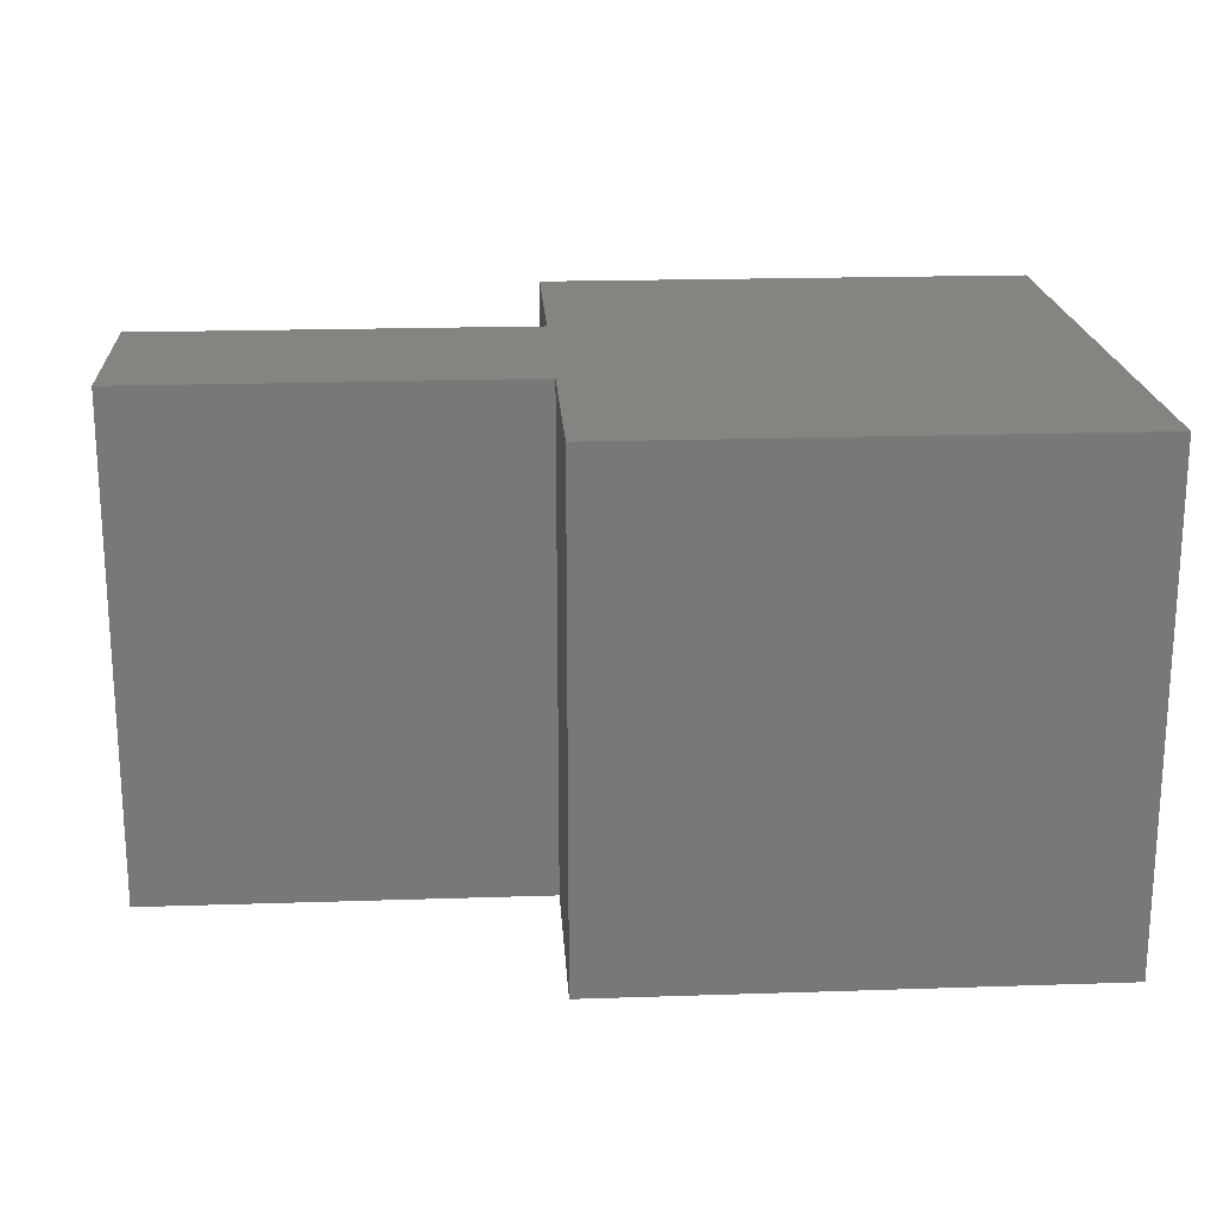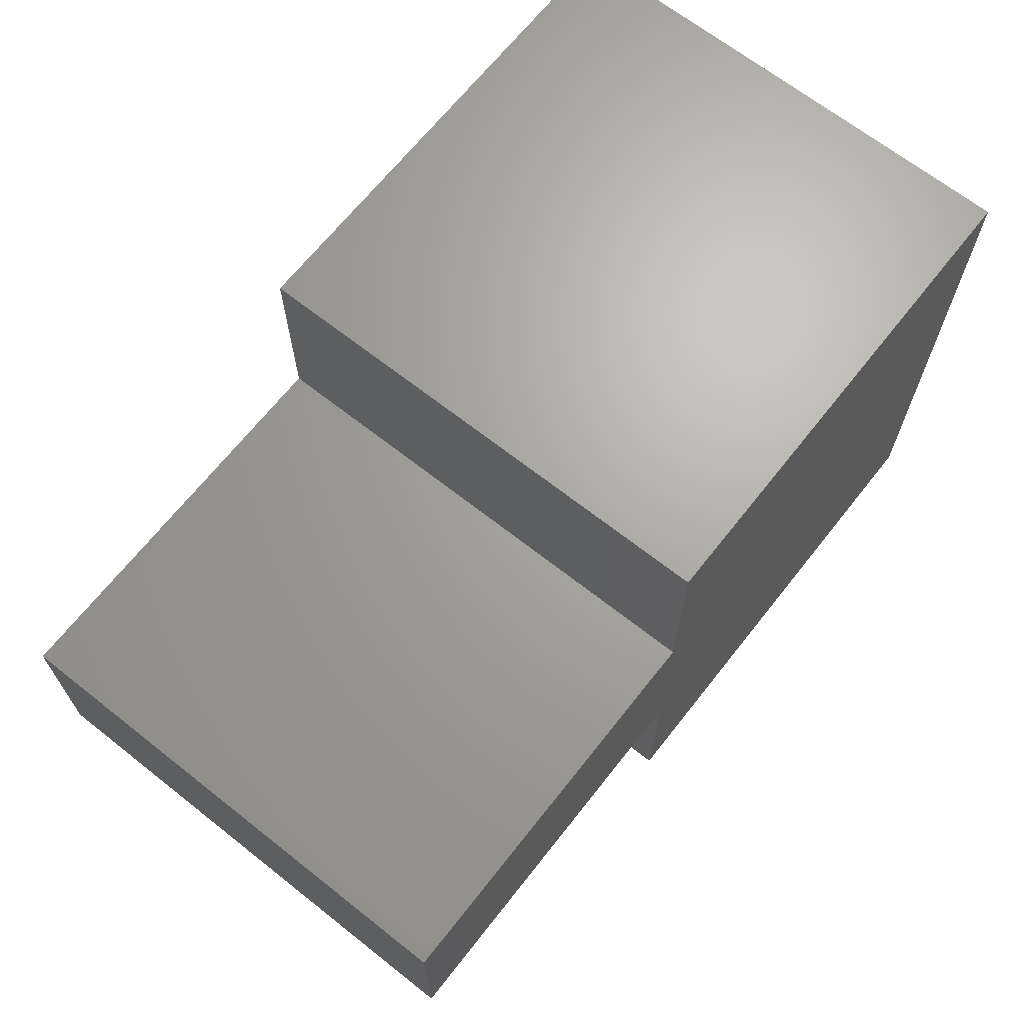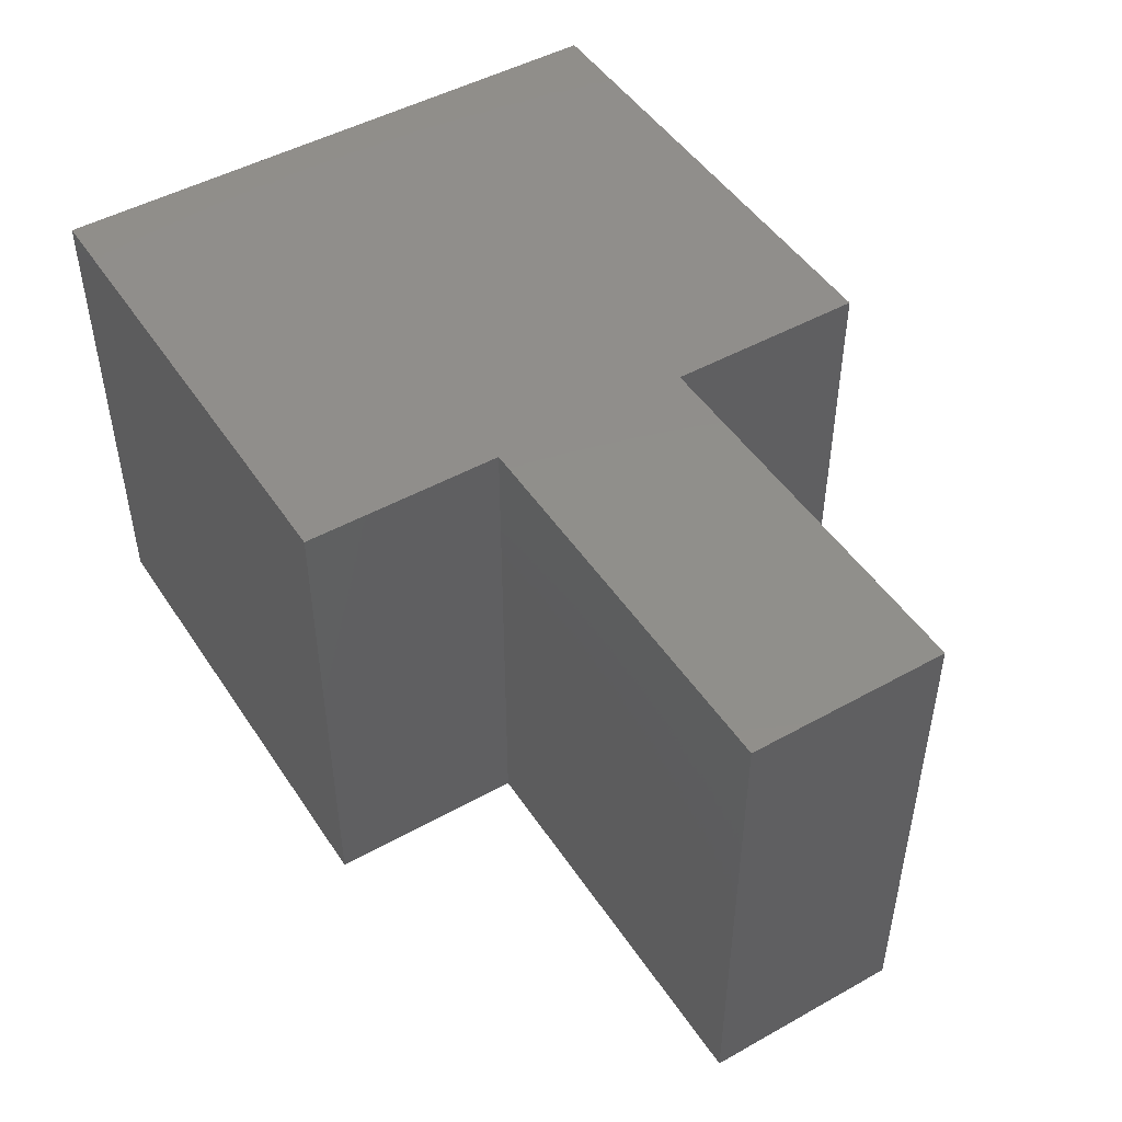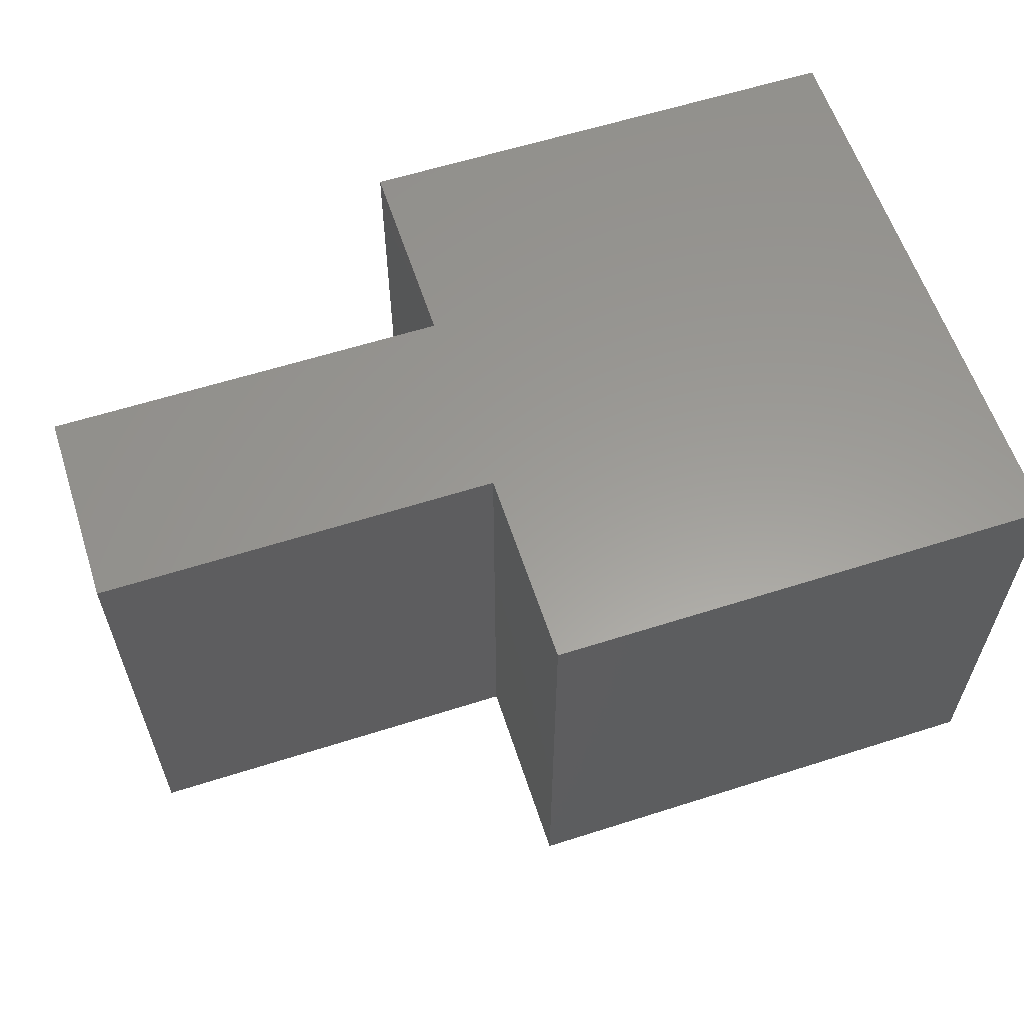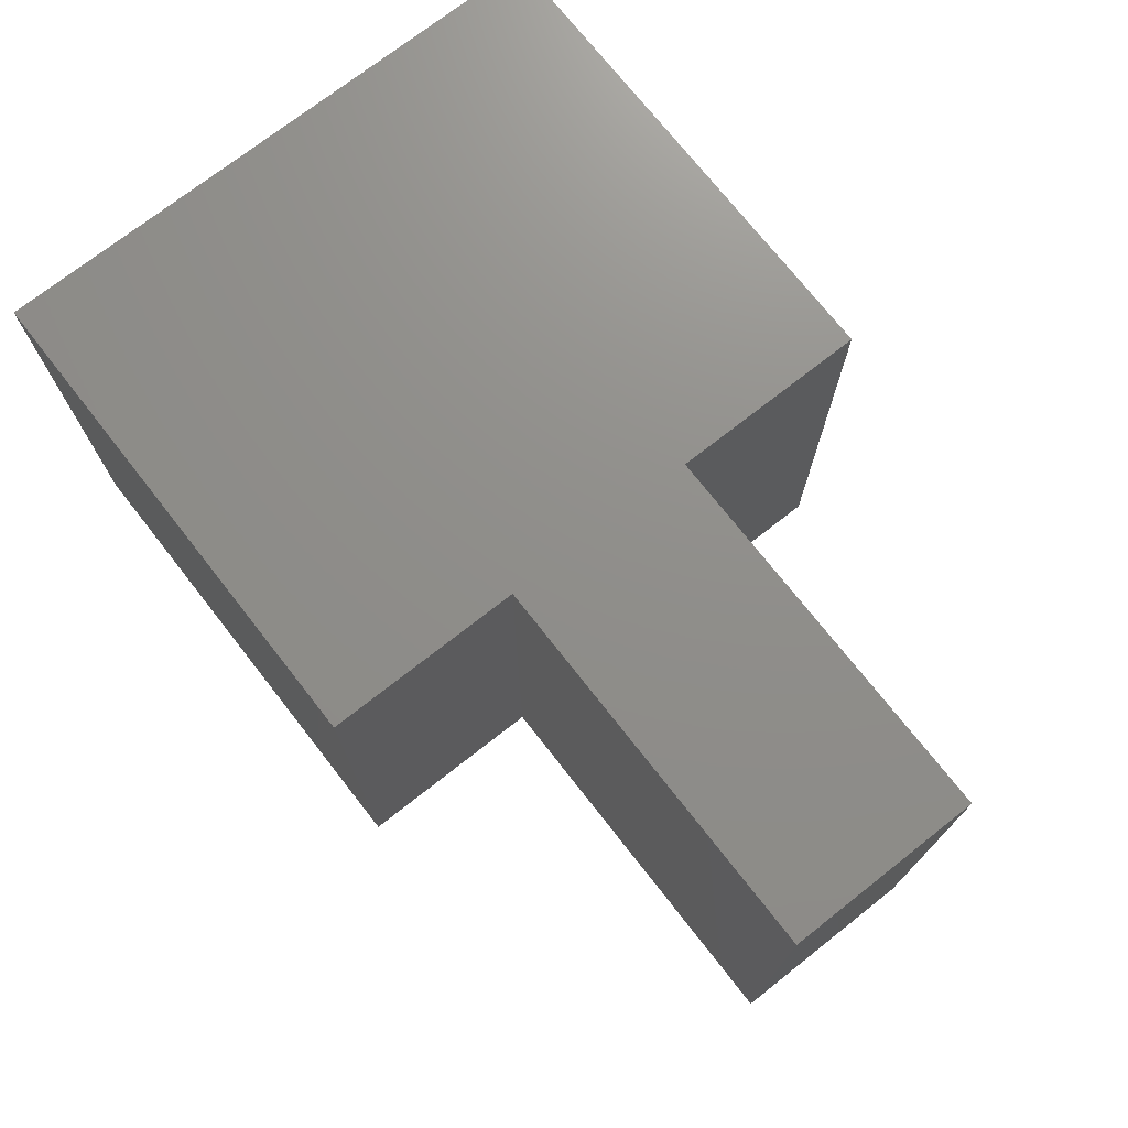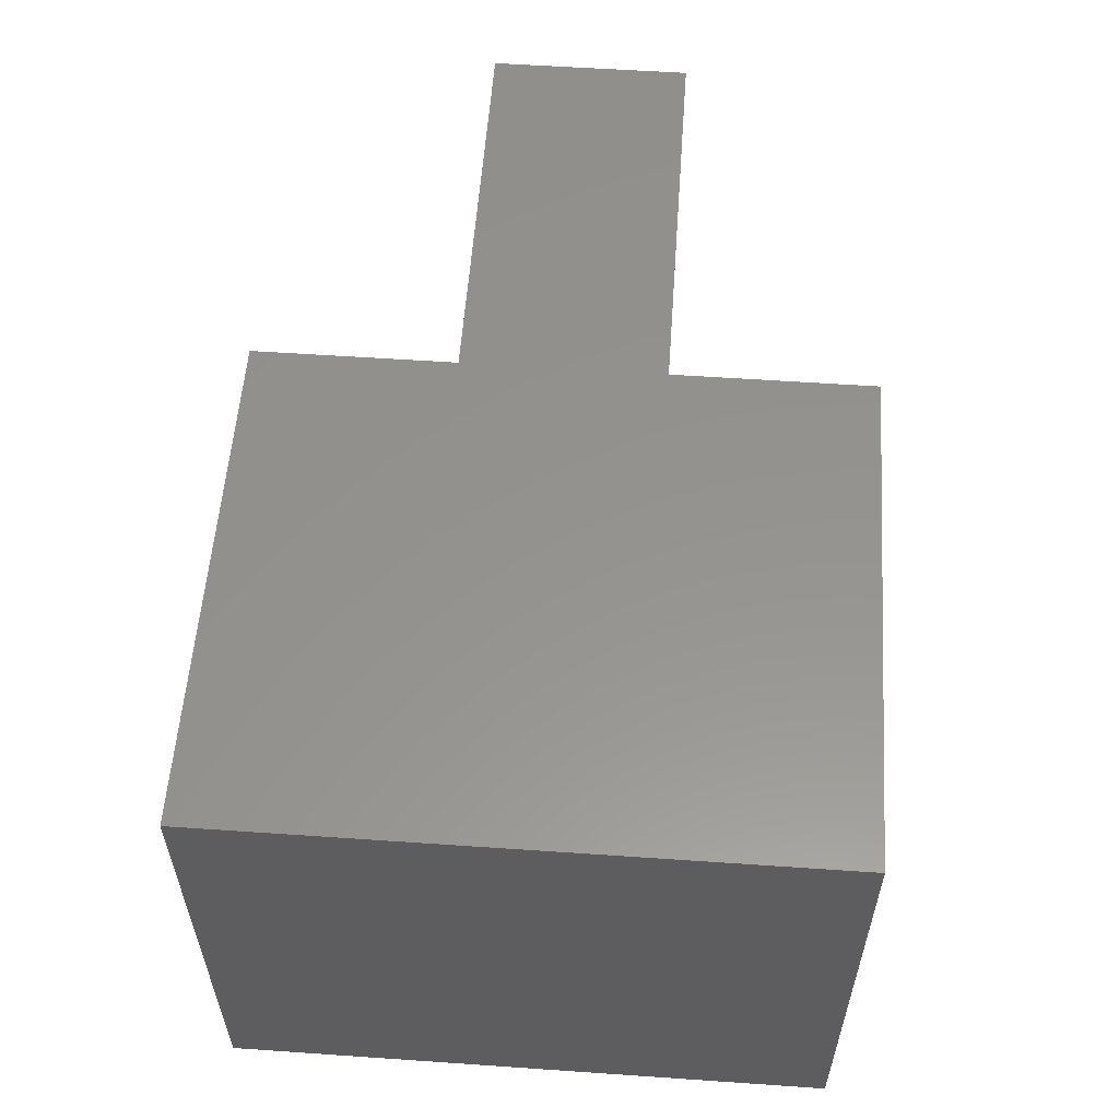
<metadata>
{"format":"stl","ext":"stl","renderer":"f3d","projection":"perspective","resolution":1024,"background":"white","views":[{"elev":19.8,"azim":176.5,"up":"+Z"},{"elev":67.4,"azim":128.3,"up":"+Y"},{"elev":47.9,"azim":58.0,"up":"+Z"},{"elev":59.9,"azim":161.9,"up":"+Z"},{"elev":73.3,"azim":51.9,"up":"+Z"},{"elev":56.6,"azim":-85.9,"up":"+Z"}]}
</metadata>
<code>
# stl→obj: 16 verts, 28 faces
v -0.75 -0.1641 0.4141
v -0.75 -0.1641 0
v -0.3316 -0.1641 0.4141
v -0.3316 -0.1641 0
v -0.3316 0.001727 0.4141
v -0.3316 0.001727 0
v 0 0.001727 0
v 0 0.001727 0.4141
v 0 0.1675 0
v 0 0.1675 0.4141
v -0.3316 0.1675 0
v -0.3316 0.1675 0.4141
v -0.3316 0.3333 0.4141
v -0.3316 0.3333 0
v -0.75 0.3333 0.4141
v -0.75 0.3333 0
f 1 2 3
f 3 2 4
f 3 4 5
f 5 4 6
f 6 7 5
f 5 7 8
f 7 9 8
f 8 9 10
f 9 11 10
f 10 11 12
f 12 11 13
f 13 11 14
f 13 14 15
f 15 14 16
f 15 16 1
f 1 16 2
f 11 9 7
f 11 7 6
f 11 6 16
f 11 16 14
f 2 16 4
f 4 16 6
f 12 13 15
f 12 15 5
f 12 5 8
f 12 8 10
f 1 3 15
f 15 3 5

</code>
